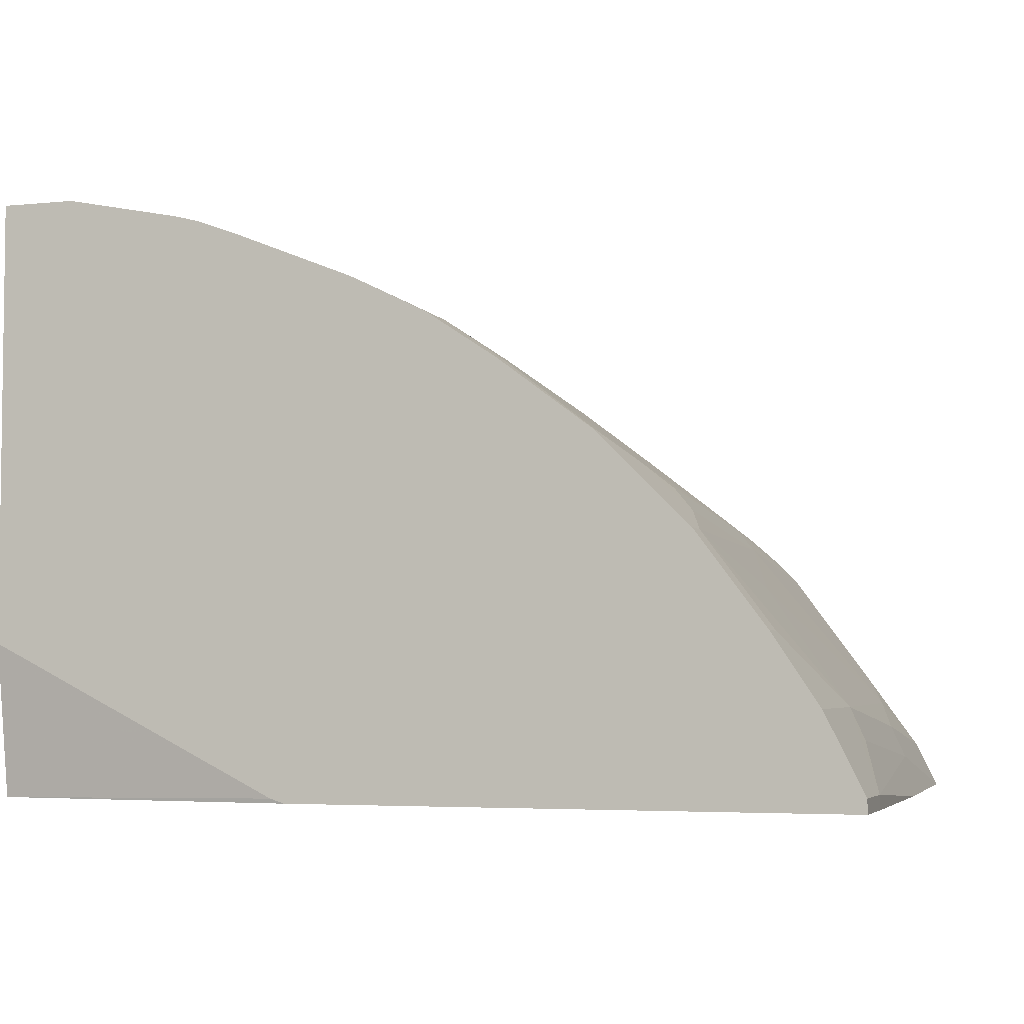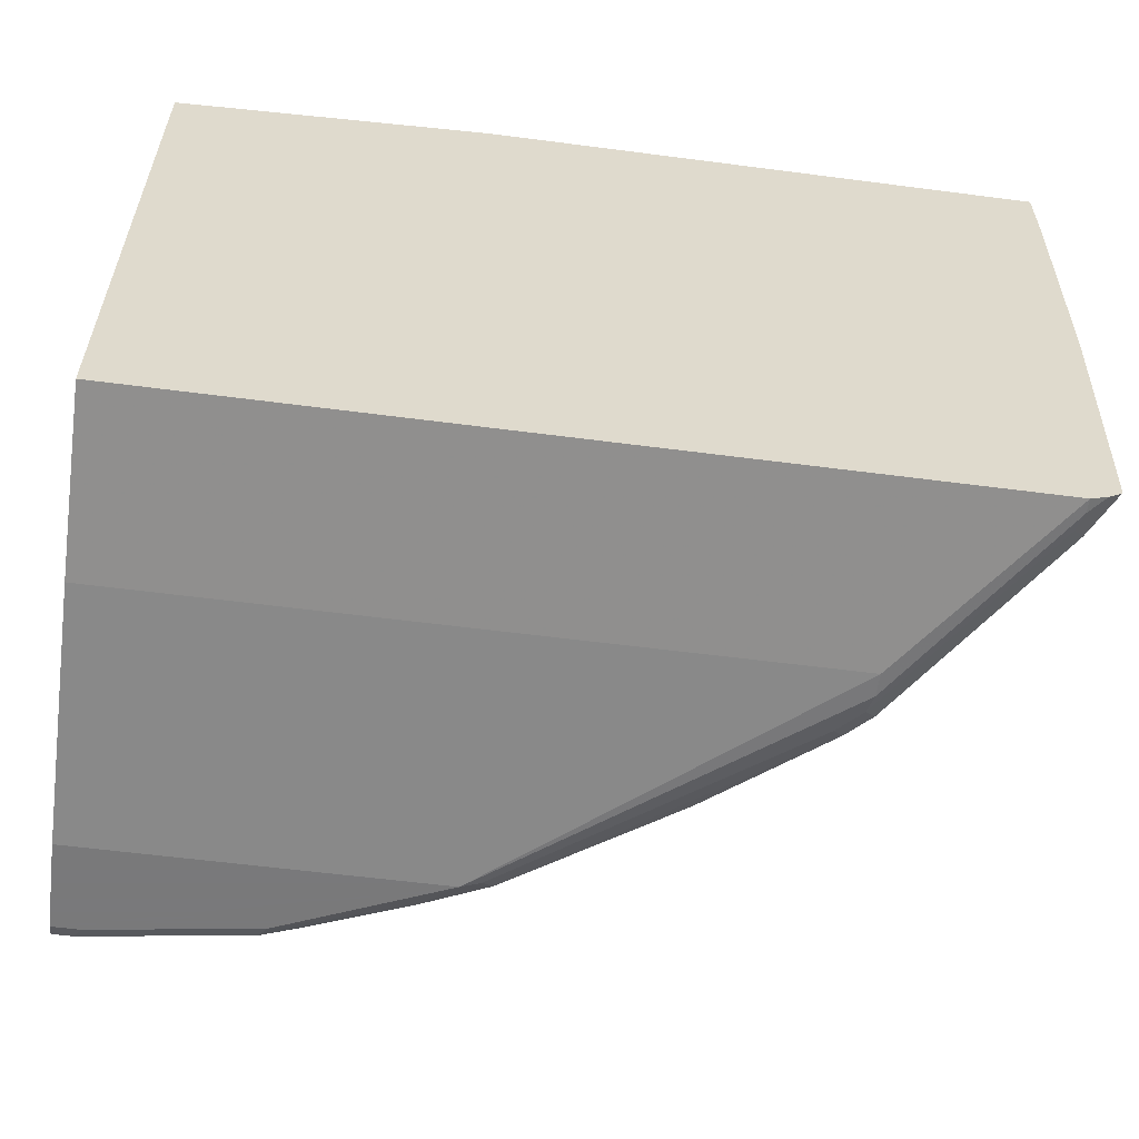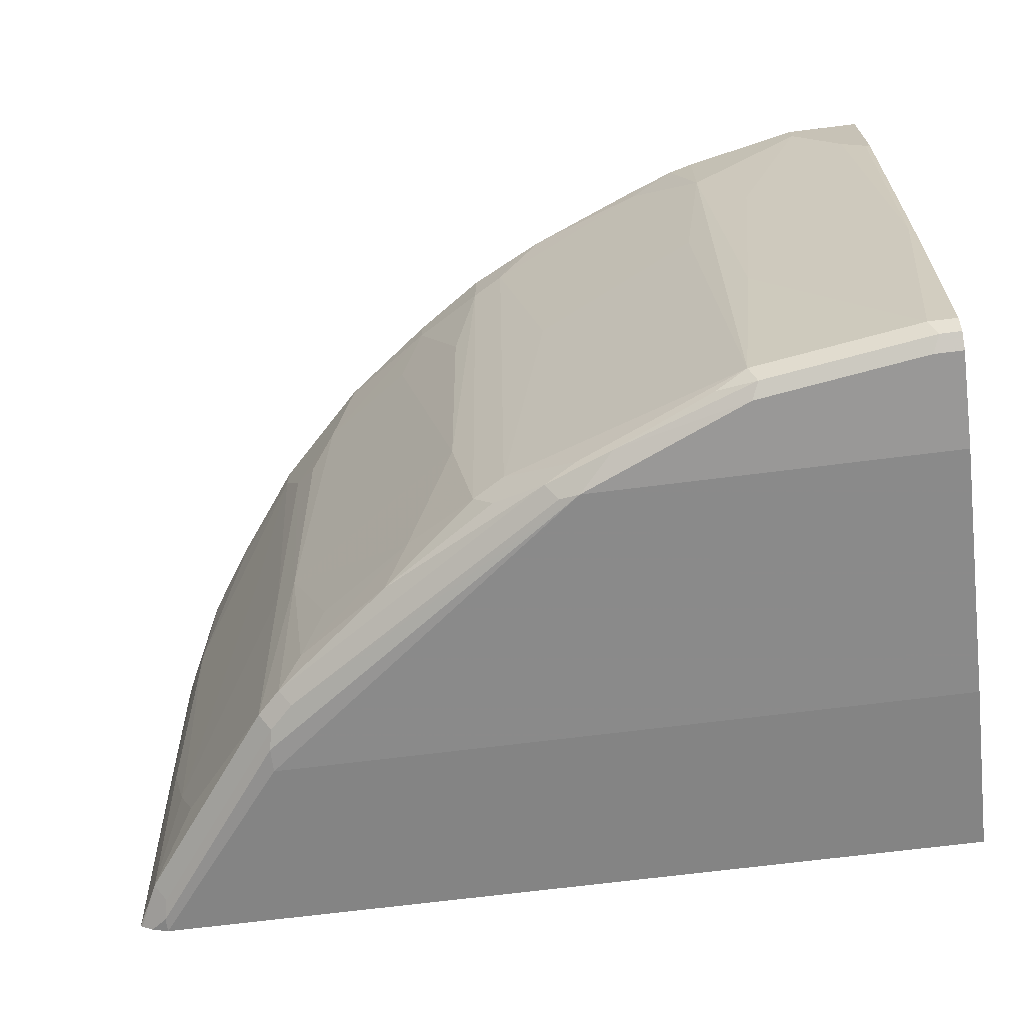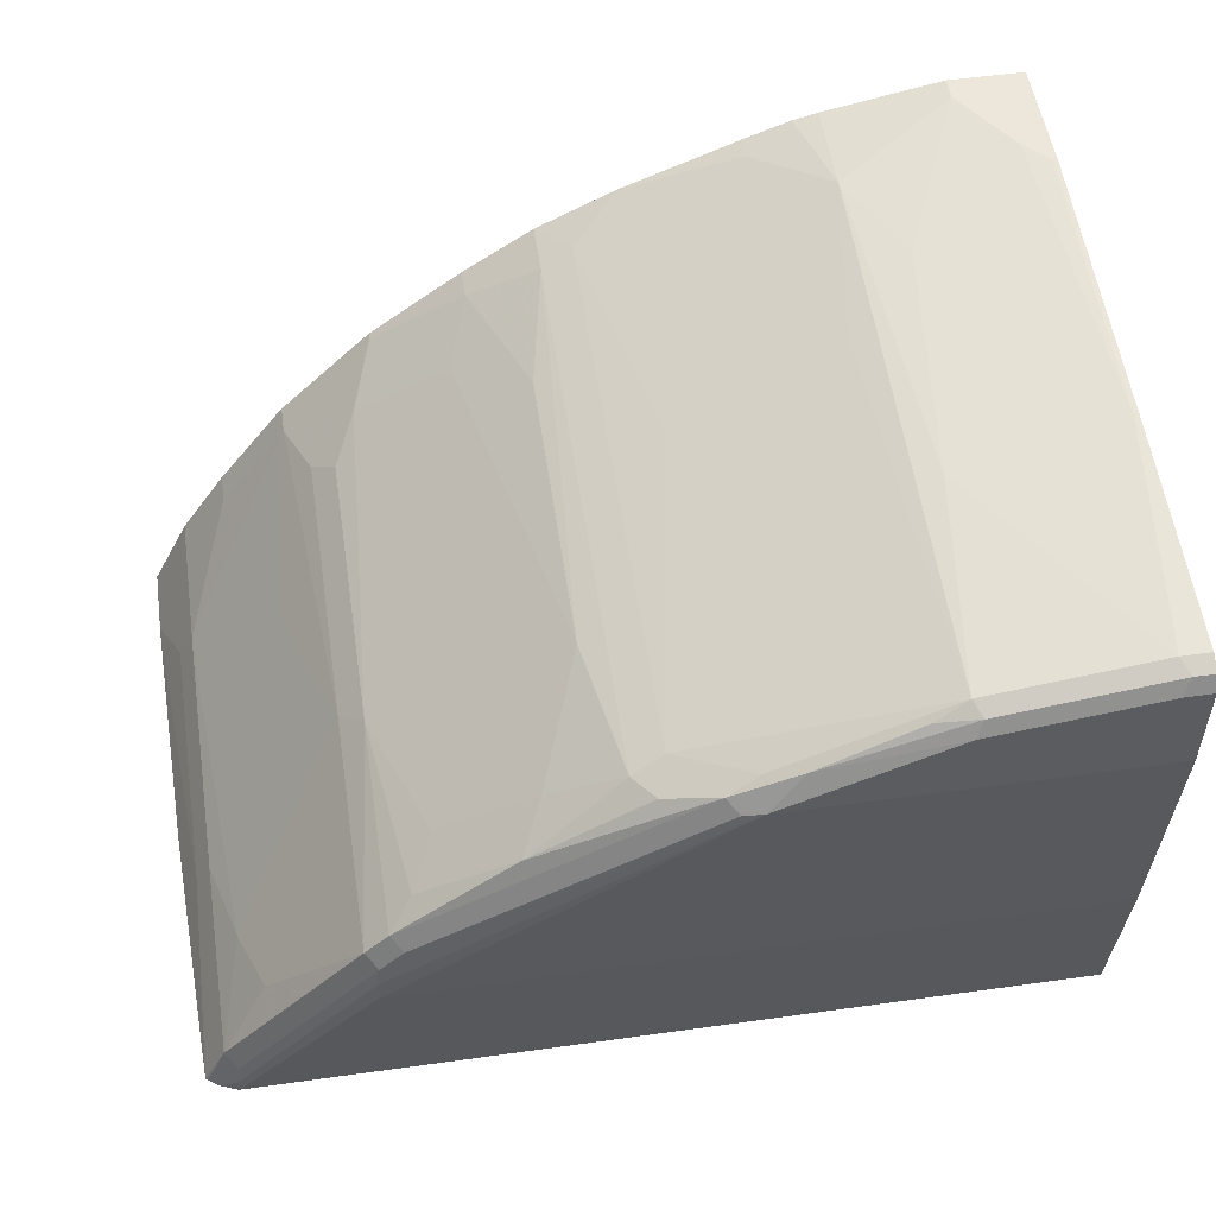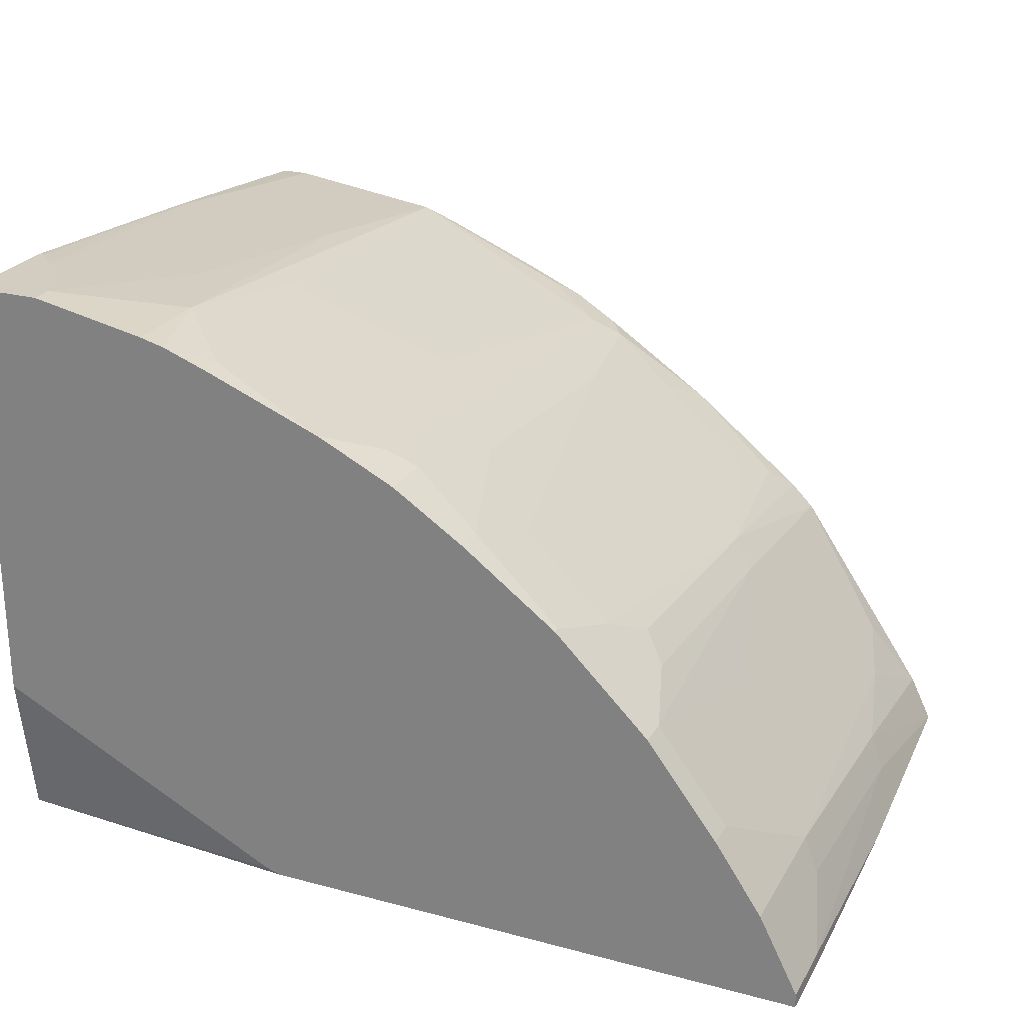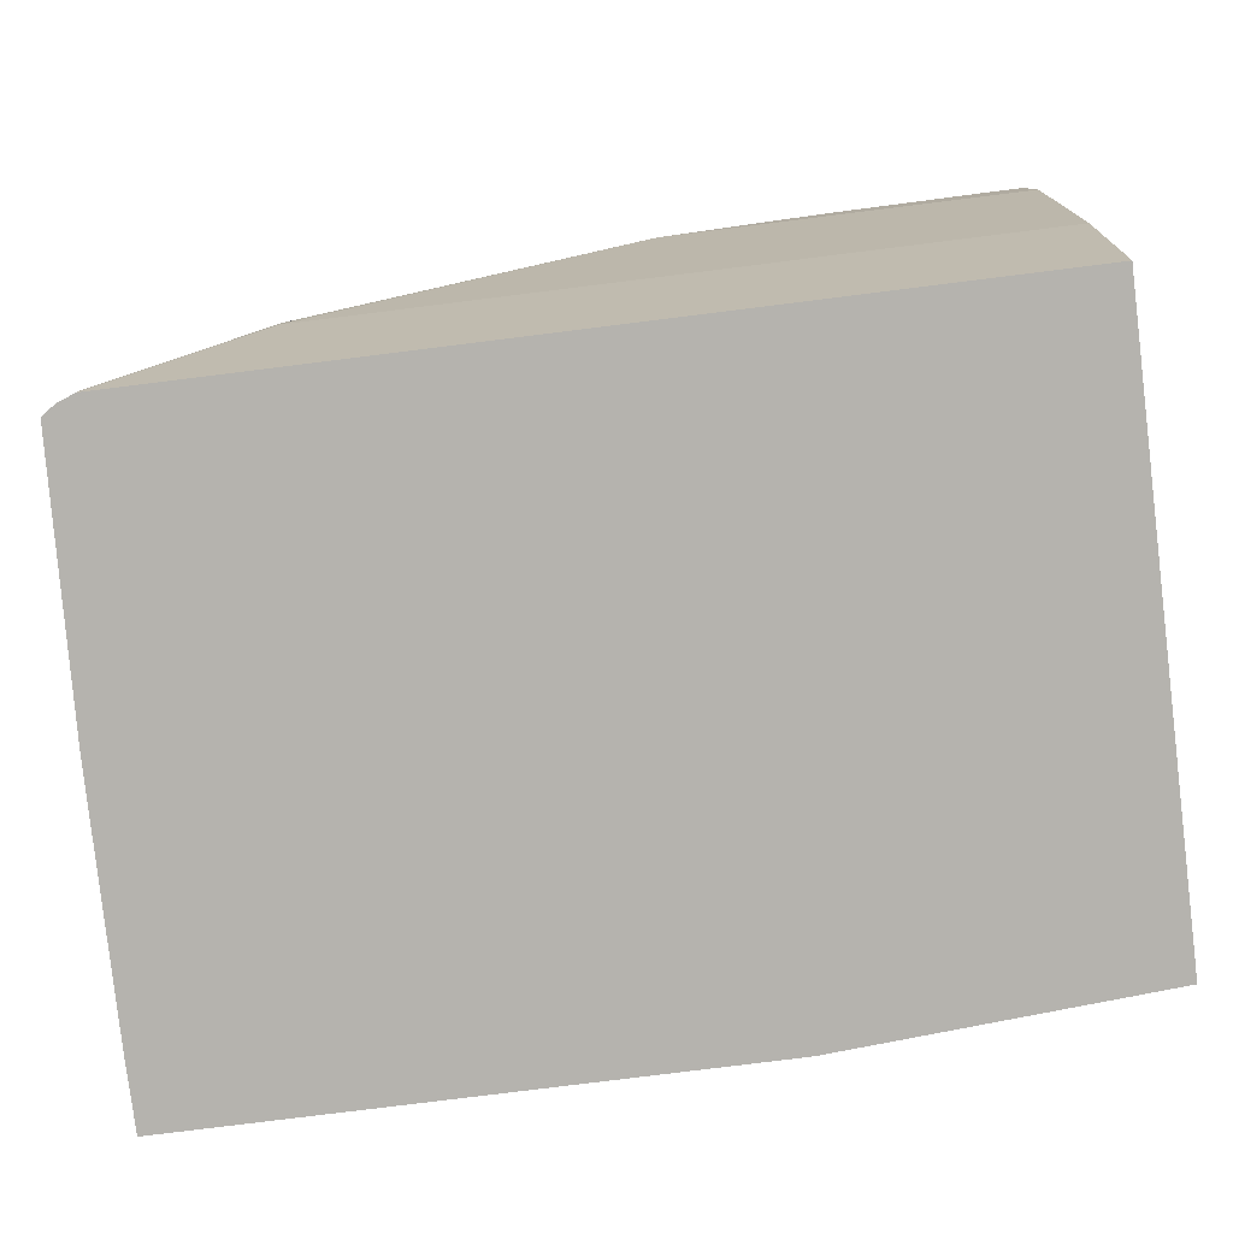
<metadata>
{"format":"obj","ext":"obj","renderer":"f3d","projection":"perspective","resolution":1024,"background":"white","views":[{"elev":-4.3,"azim":18.2,"up":"+Y"},{"elev":-57.8,"azim":-7.7,"up":"+Z"},{"elev":-68.7,"azim":-172.8,"up":"+Z"},{"elev":52.7,"azim":171.5,"up":"+Y"},{"elev":24.7,"azim":23.5,"up":"+Y"},{"elev":-79.9,"azim":-172.9,"up":"+Y"}]}
</metadata>
<code>
v 0.8125 0.3844 0.1166
v 0.0753 0.3844 0.1189
v 0.0753 0.3844 -0.3765
v 0.0753 0.8918 0.1379
v 0.0753 0.5148 0.1379
v 0.3288 0.3883 0.1379
v 0.3409 0.3844 0.1379
v 0.8125 0.3844 0.1379
v 0.8125 0.3964 0.1379
v 0.7795 0.4625 0.1379
v 0.7795 0.4625 0.01316
v 0.7399 0.5219 0.1379
v 0.6804 0.6012 0.1379
v 0.6804 0.6012 0.1123
v 0.7399 0.5219 0.1123
v 0.7002 0.5615 -0.04628
v 0.6605 0.6012 -0.1849
v 0.7596 0.4625 -0.284
v 0.7795 0.4426 -0.2048
v 0.7795 0.4228 -0.3633
v 0.7986 0.3844 -0.3627
v 0.7967 0.3844 -0.3646
v 0.8086 0.3844 -0.1348
v 0.7927 0.4162 -0.1981
v 0.8125 0.3964 0.07923
v 0.7927 0.436 0.01979
v 0.8125 0.3844 0.07923
v 0.7728 0.3844 -0.3765
v 0.7871 0.3844 -0.371
v 0.7728 0.3964 -0.3765
v 0.654 0.5351 -0.3963
v 0.654 0.5549 -0.3963
v 0.7695 0.4129 -0.3732
v 0.6507 0.5714 -0.393
v 0.3766 0.753 -0.4162
v 0.0753 0.5351 -0.3963
v 0.0753 0.753 -0.4162
v 0.0753 0.8455 -0.4095
v 0.0753 0.8323 -0.4162
v 0.09911 0.8323 -0.4162
v 0.2378 0.8125 -0.4162
v 0.3469 0.7828 -0.4062
v 0.2312 0.8257 -0.4095
v 0.09255 0.8455 -0.4095
v 0.2378 0.8323 -0.3963
v 0.09911 0.8521 -0.3963
v 0.0753 0.8521 -0.3963
v 0.0753 0.8719 -0.1981
v 0.07934 0.8719 -0.1981
v 0.0753 0.8918 0.0396
v 0.07934 0.8918 0.0396
v 0.09911 0.8918 0.05942
v 0.1387 0.8918 0.1189
v 0.218 0.8521 -0.218
v 0.2378 0.8719 0.05942
v 0.1982 0.8719 -0.01985
v 0.2378 0.8719 0.1379
v 0.1387 0.8918 0.1379
v 0.2585 0.8666 0.1379
v 0.2973 0.8521 0.1189
v 0.436 0.7927 0.09905
v 0.2577 0.8521 -0.07929
v 0.3964 0.7927 -0.09911
v 0.436 0.753 -0.3567
v 0.4624 0.7398 -0.3633
v 0.4624 0.7795 0.09248
v 0.4624 0.7795 0.1379
v 0.4171 0.8022 0.1379
v 0.3962 0.8123 0.1379
v 0.2973 0.8521 0.1379
v 0.5218 0.7398 0.1379
v 0.5218 0.7398 0.1123
v 0.4822 0.7596 -0.006653
v 0.4822 0.7398 -0.2444
v 0.5416 0.72 0.0528
v 0.6407 0.621 -0.2048
v 0.6209 0.6606 0.07266
v 0.6407 0.6407 0.03298
v 0.6605 0.621 0.0528
v 0.6011 0.6804 0.1379
v 0.6011 0.6804 0.1321
v 0.6605 0.5813 -0.3831
v 0.6407 0.6012 -0.3831
v 0.6308 0.5912 -0.393
v 0.7399 0.4823 -0.3435
v 0.3931 0.7498 -0.4128
v 0.403 0.7596 -0.4029
v 0.3766 0.7729 -0.3963
v 0.2643 0.8191 -0.4029
v 0.4459 0.7432 -0.3864
v 0.5416 0.6804 -0.3831
v 0.5218 0.7002 -0.3435
v 0.6209 0.621 -0.3633
v 0.6011 0.6407 -0.3237
f 59 4 71
f 72 74 73
f 75 74 72
f 75 76 74
f 77 76 75
f 77 78 76
f 77 79 78
f 77 14 79
f 77 13 14
f 77 81 80
f 77 72 81
f 77 75 72
f 80 81 71
f 80 71 13
f 13 71 10
f 10 71 8
f 8 71 6
f 72 73 66
f 6 71 4
f 77 80 13
f 72 71 81
f 61 69 68
f 67 71 66
f 38 3 4
f 79 14 17
f 57 4 59
f 57 59 55
f 60 55 59
f 61 55 60
f 61 62 55
f 61 63 62
f 61 64 63
f 72 66 71
f 61 65 64
f 61 67 66
f 61 68 67
f 61 60 69
f 70 69 60
f 70 59 69
f 70 60 59
f 69 59 71
f 67 69 71
f 68 69 67
f 61 66 65
f 79 17 76
f 89 45 88
f 82 76 17
f 90 91 87
f 90 65 91
f 90 64 65
f 92 91 65
f 93 91 92
f 93 83 91
f 76 83 93
f 94 76 93
f 94 92 76
f 94 93 92
f 76 92 74
f 92 65 74
f 74 65 66
f 73 74 66
f 91 83 87
f 63 64 45
f 62 63 45
f 62 45 55
f 48 38 4
f 90 87 64
f 88 64 87
f 88 45 64
f 89 43 45
f 82 83 76
f 82 84 83
f 82 34 84
f 82 20 34
f 82 85 20
f 82 17 85
f 85 17 18
f 85 18 20
f 33 34 20
f 79 76 78
f 33 20 22
f 34 35 84
f 84 35 86
f 84 86 83
f 86 87 83
f 86 35 87
f 42 87 35
f 42 88 87
f 42 89 88
f 42 43 89
f 33 22 30
f 50 48 4
f 21 20 19
f 58 53 4
f 19 20 18
f 21 22 20
f 21 23 22
f 24 23 21
f 24 25 23
f 26 25 24
f 26 11 25
f 26 19 11
f 26 24 19
f 24 21 19
f 25 11 9
f 25 9 1
f 27 25 1
f 27 23 25
f 27 1 23
f 23 1 22
f 22 1 3
f 28 22 3
f 29 22 28
f 19 18 11
f 29 30 22
f 16 11 18
f 16 17 14
f 2 3 1
f 2 4 3
f 5 4 2
f 5 6 4
f 5 2 6
f 50 4 53
f 7 8 6
f 7 2 8
f 8 2 1
f 9 8 1
f 9 10 8
f 11 10 9
f 12 10 11
f 12 13 10
f 12 14 13
f 15 14 12
f 15 11 14
f 15 12 11
f 16 14 11
f 16 18 17
f 29 28 30
f 7 6 2
f 32 30 31
f 47 38 48
f 47 48 46
f 48 49 46
f 50 49 48
f 51 49 50
f 51 52 49
f 51 50 52
f 52 50 53
f 52 53 54
f 52 54 46
f 52 46 49
f 54 45 46
f 54 55 45
f 56 55 54
f 56 53 55
f 56 54 53
f 58 57 53
f 58 4 57
f 31 30 28
f 40 39 38
f 44 40 38
f 53 57 55
f 44 47 46
f 44 38 47
f 32 34 33
f 32 33 30
f 32 31 35
f 36 35 31
f 36 37 35
f 36 3 37
f 36 31 3
f 31 28 3
f 37 3 38
f 32 35 34
f 39 35 37
f 39 37 38
f 44 43 40
f 41 40 43
f 44 45 43
f 41 42 35
f 41 35 40
f 40 35 39
f 41 43 42
f 44 46 45

</code>
